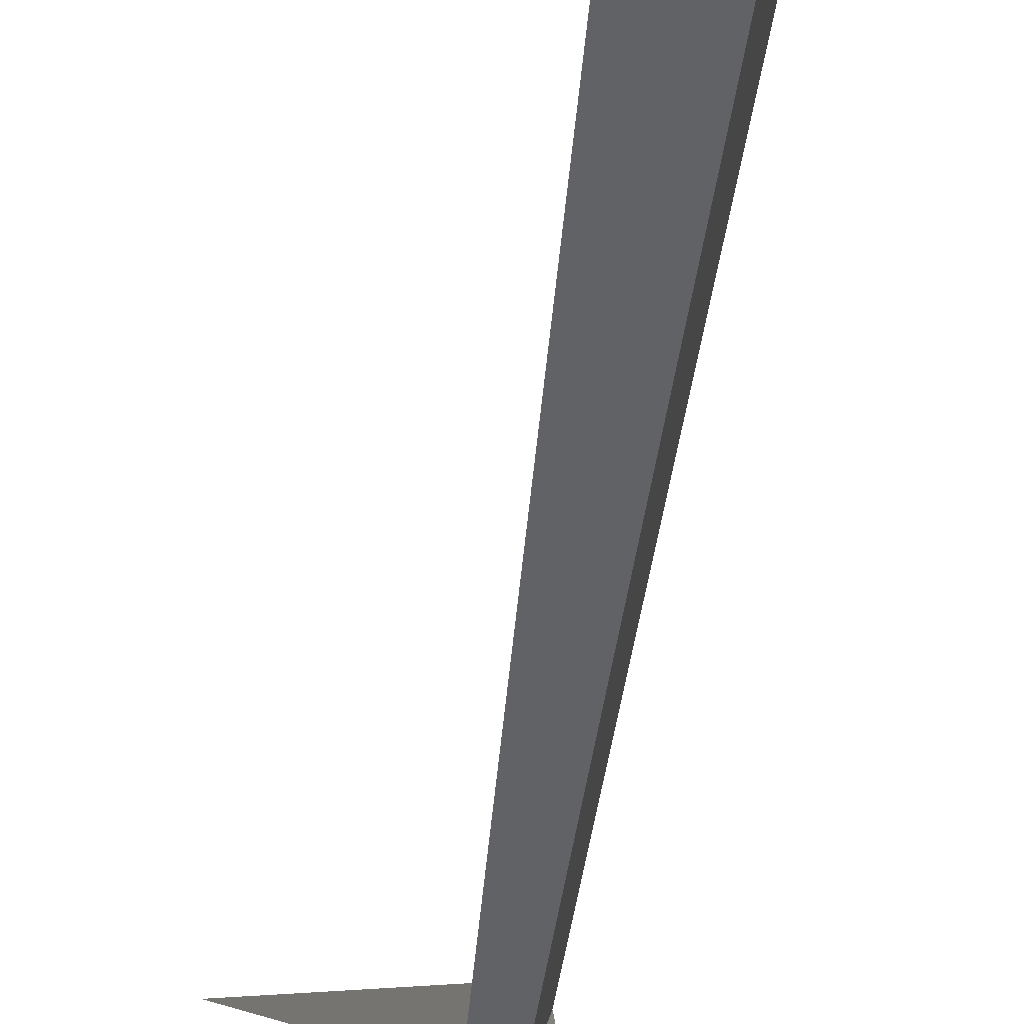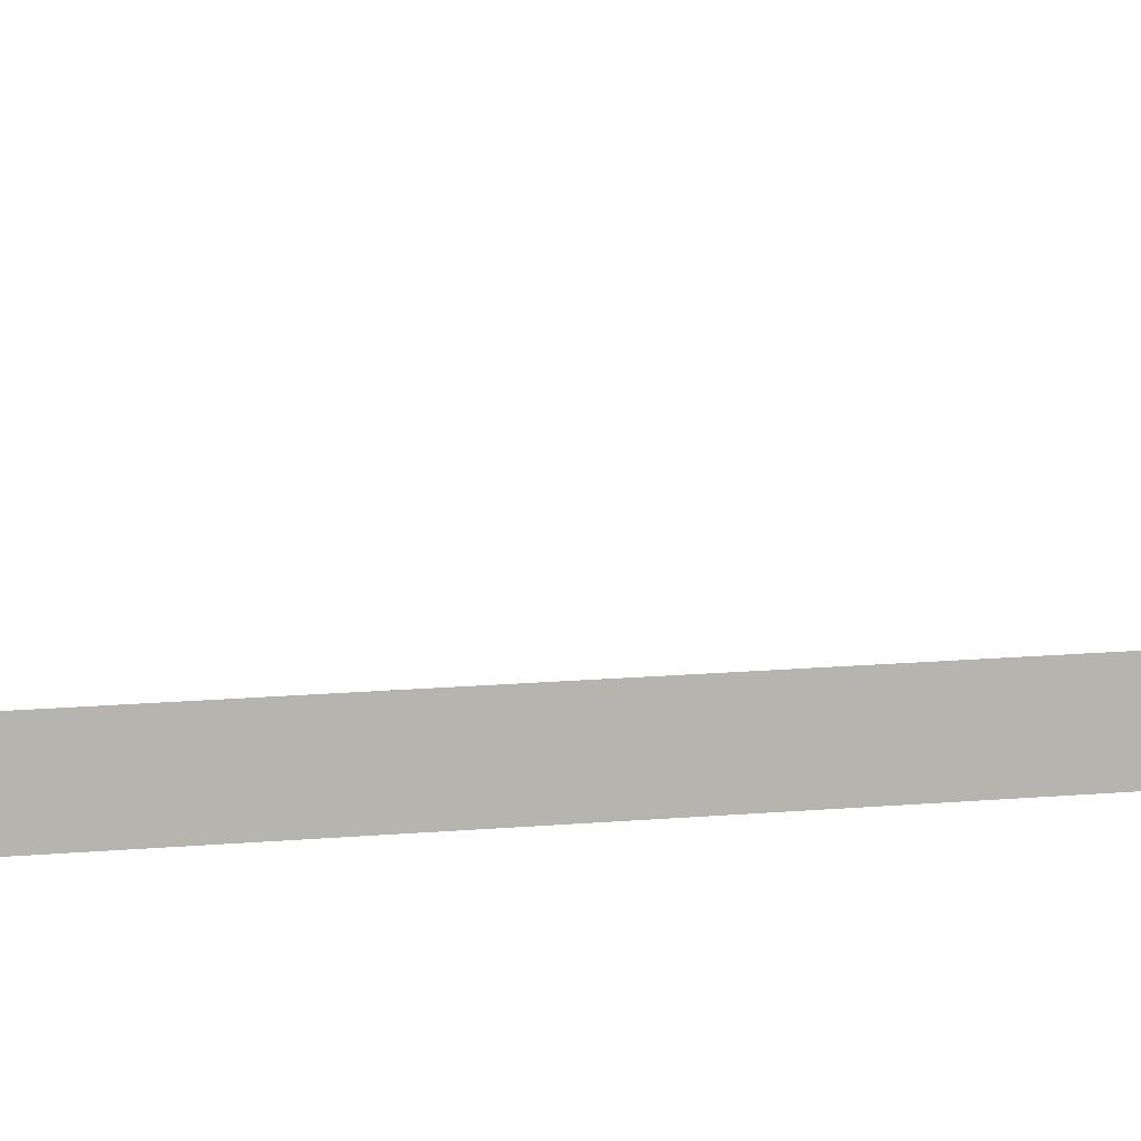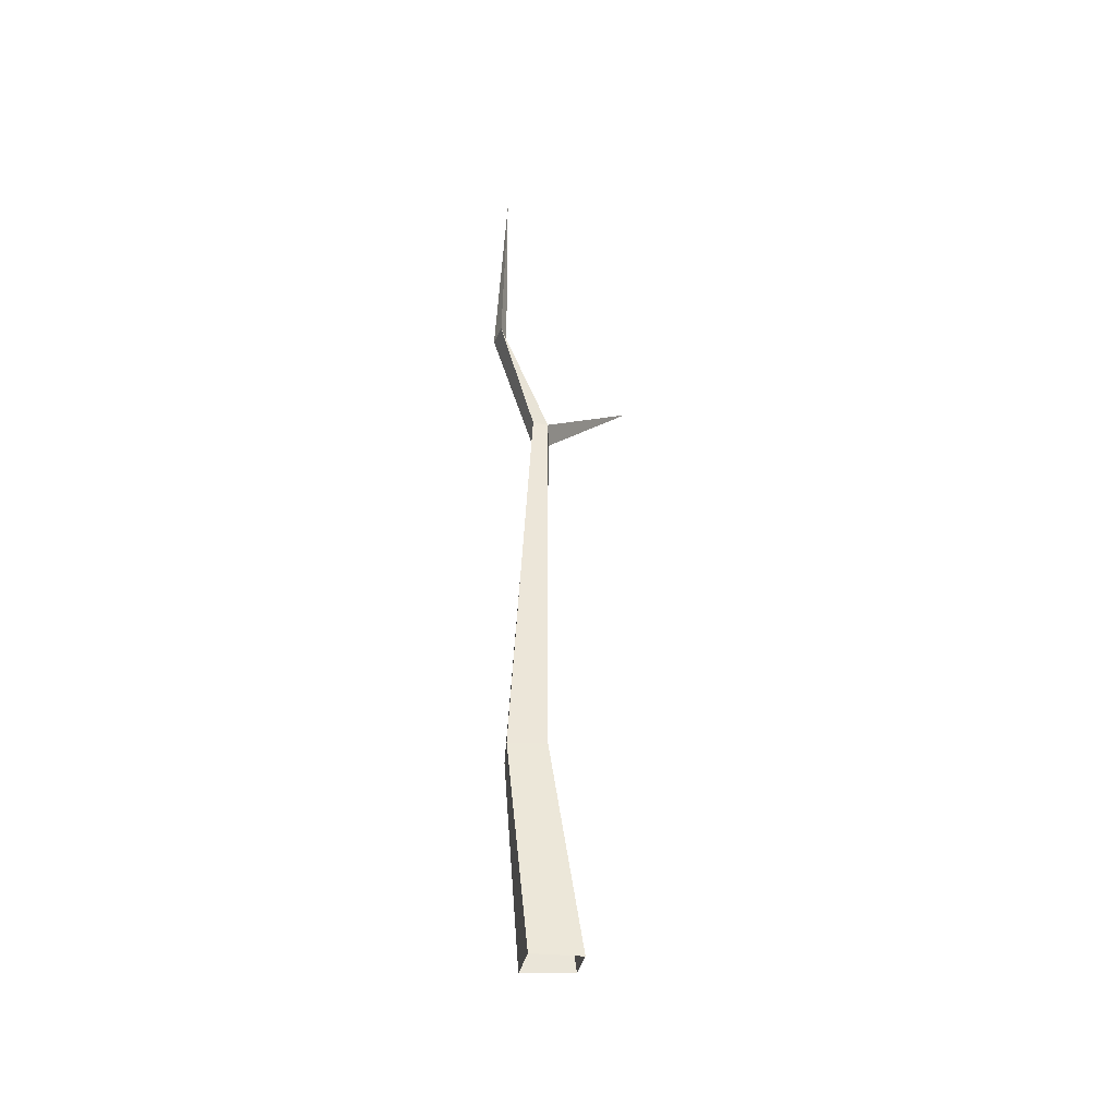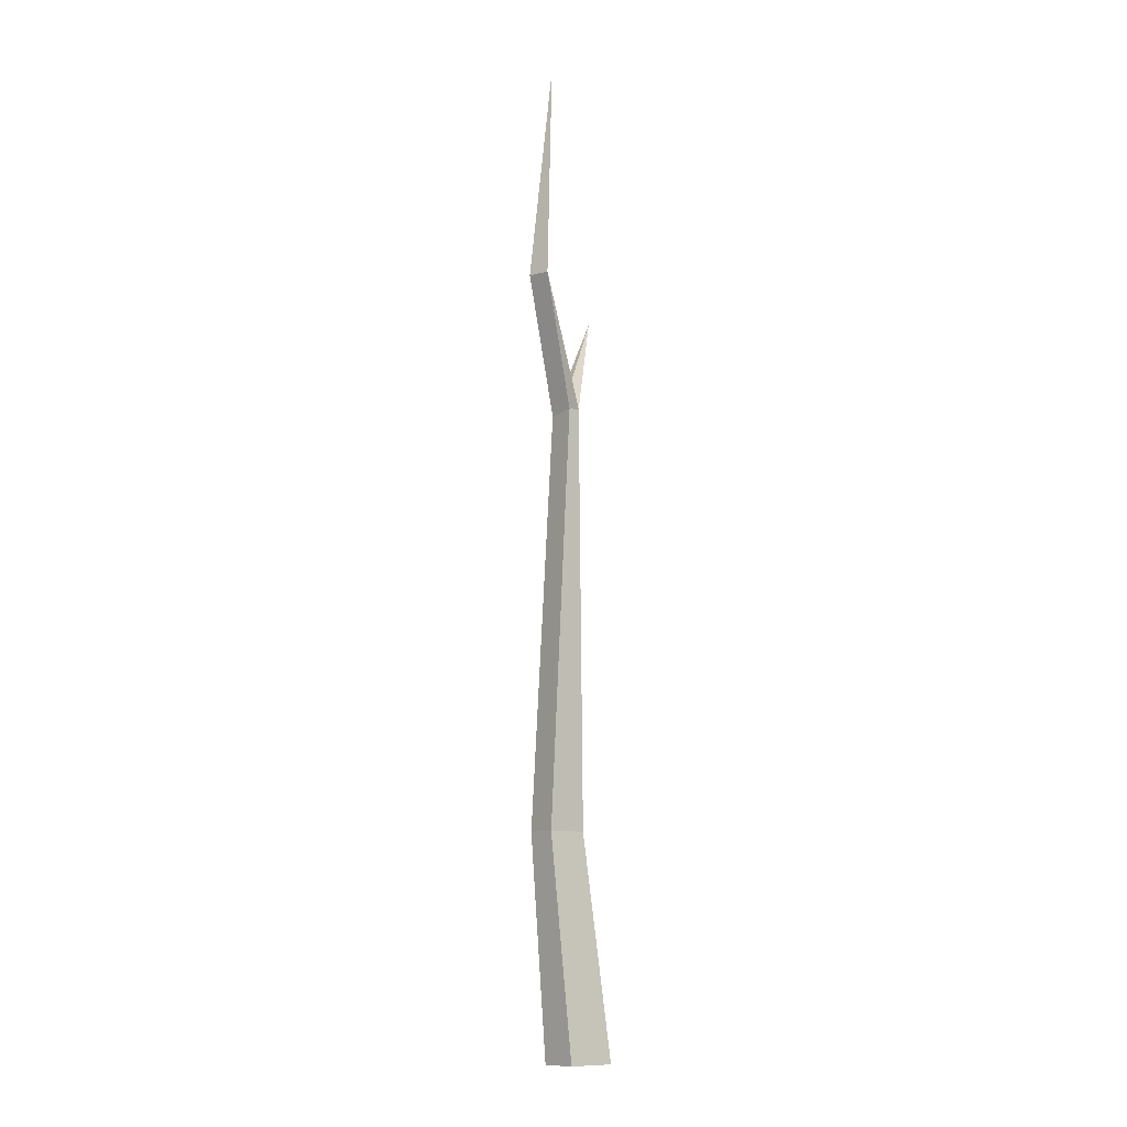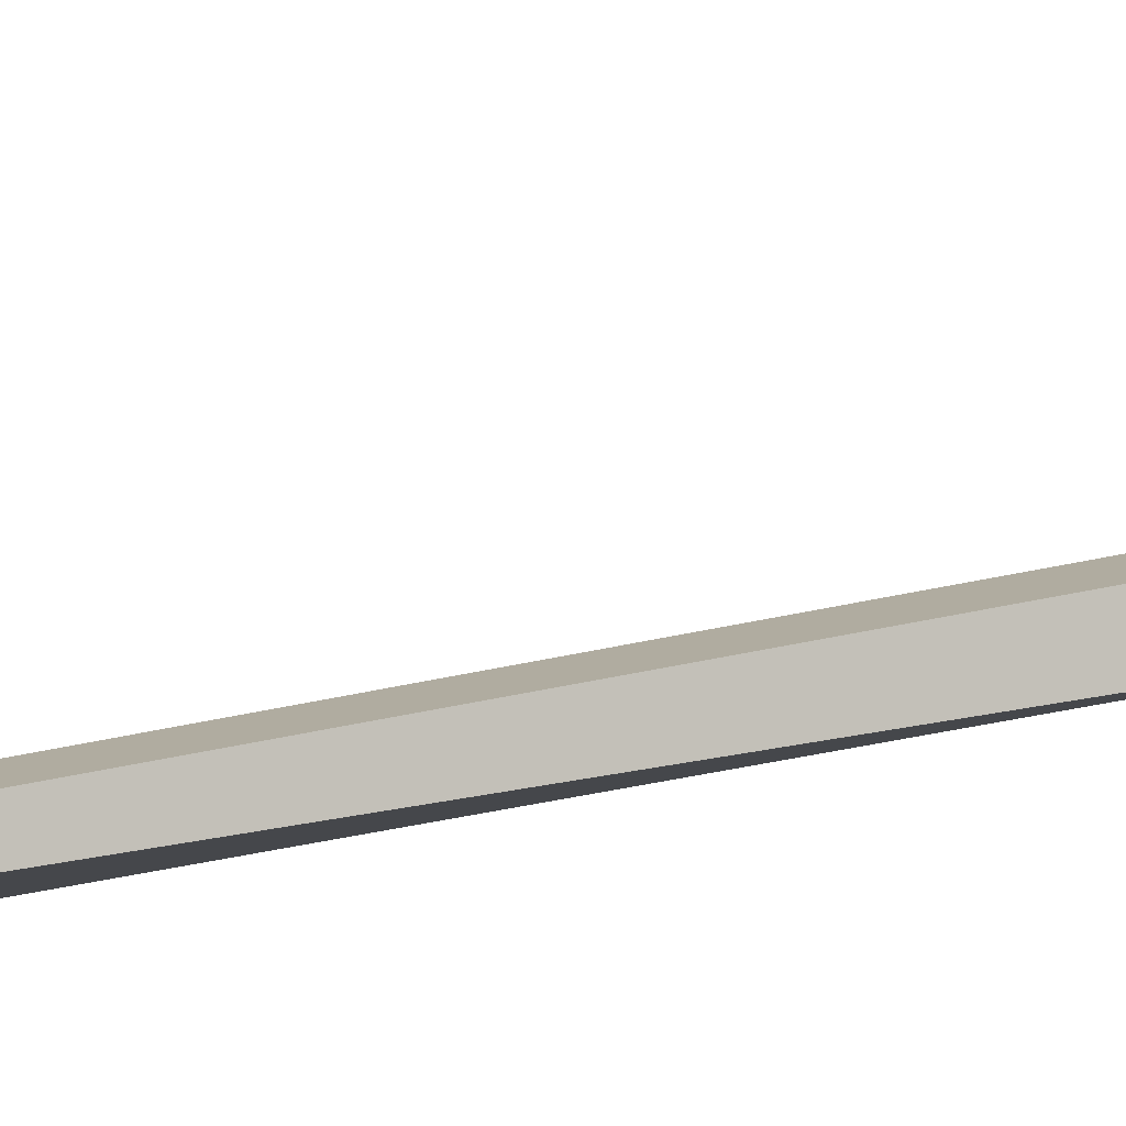
<metadata>
{"format":"obj","ext":"obj","renderer":"f3d","projection":"perspective","resolution":1024,"background":"white","views":[{"elev":-42.9,"azim":-4.9,"up":"+Z"},{"elev":-13.2,"azim":106.5,"up":"+Z"},{"elev":-42.3,"azim":-166.8,"up":"+Y"},{"elev":-10.9,"azim":160.5,"up":"+Y"},{"elev":14.9,"azim":-121.5,"up":"+Z"}]}
</metadata>
<code>
g Birch_Tree_l_03_Collider
v 0.2119 0 -0.2144
v -0.2255 0 -0.06308
v -0.1013 0 0.1759
v 0.3617 0 0.07395
v 0.4194 2.103 -0.2428
v 0.07156 2.104 -0.1434
v 0.1508 2.104 0.1003
v 0.514 2.103 0.04805
v 0.2261 6.132 -0.2101
v 0.09644 6.164 -0.1098
v 0.1284 6.027 0.05092
v 0.3062 6.112 0.05161
v 0.5303 7.404 -0.4346
v 0.5174 7.403 -0.2664
v 0.6524 7.407 -0.2664
v 0.4932 9.449 -0.4477
v 0.1808 6.27 0.04756
v -0.4684 7.456 1.135
f 4 8 7 3
f 4 1 5 8
f 3 7 6 2
f 9 13 15 12
f 8 12 11 7
f 12 8 5 9
f 7 11 10 6
f 16 15 13
f 12 18 11
f 12 15 14 17
f 10 13 9
f 6 10 9 5
f 15 16 14
f 14 16 13
f 10 18 17
f 10 17 14 13
f 17 18 12
f 11 18 10
f 2 6 5 1

</code>
